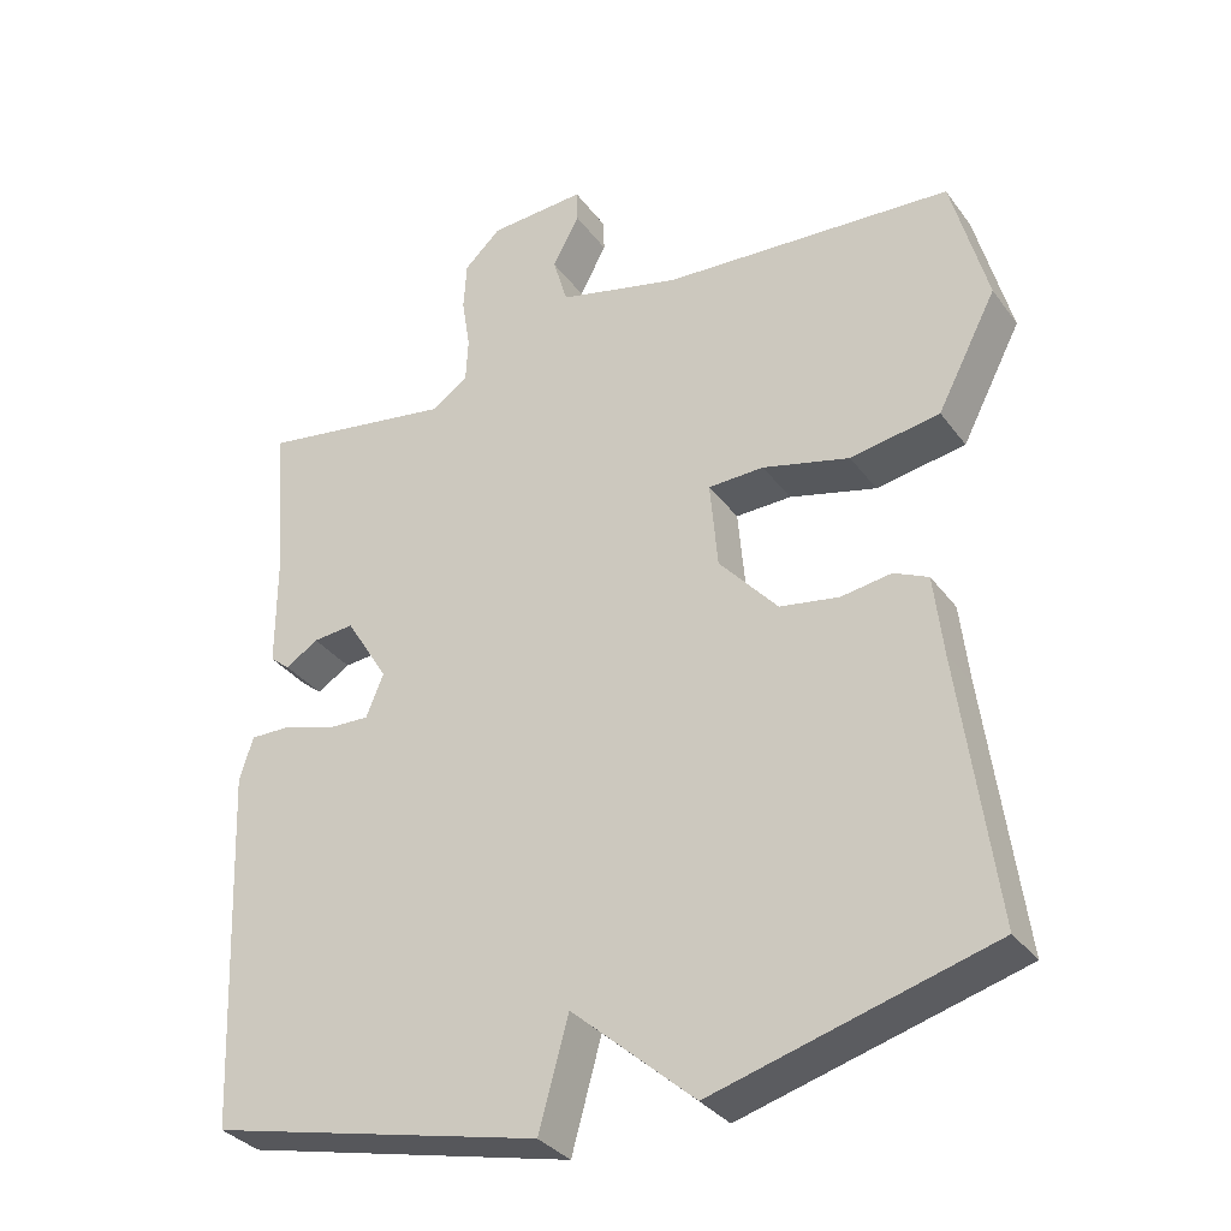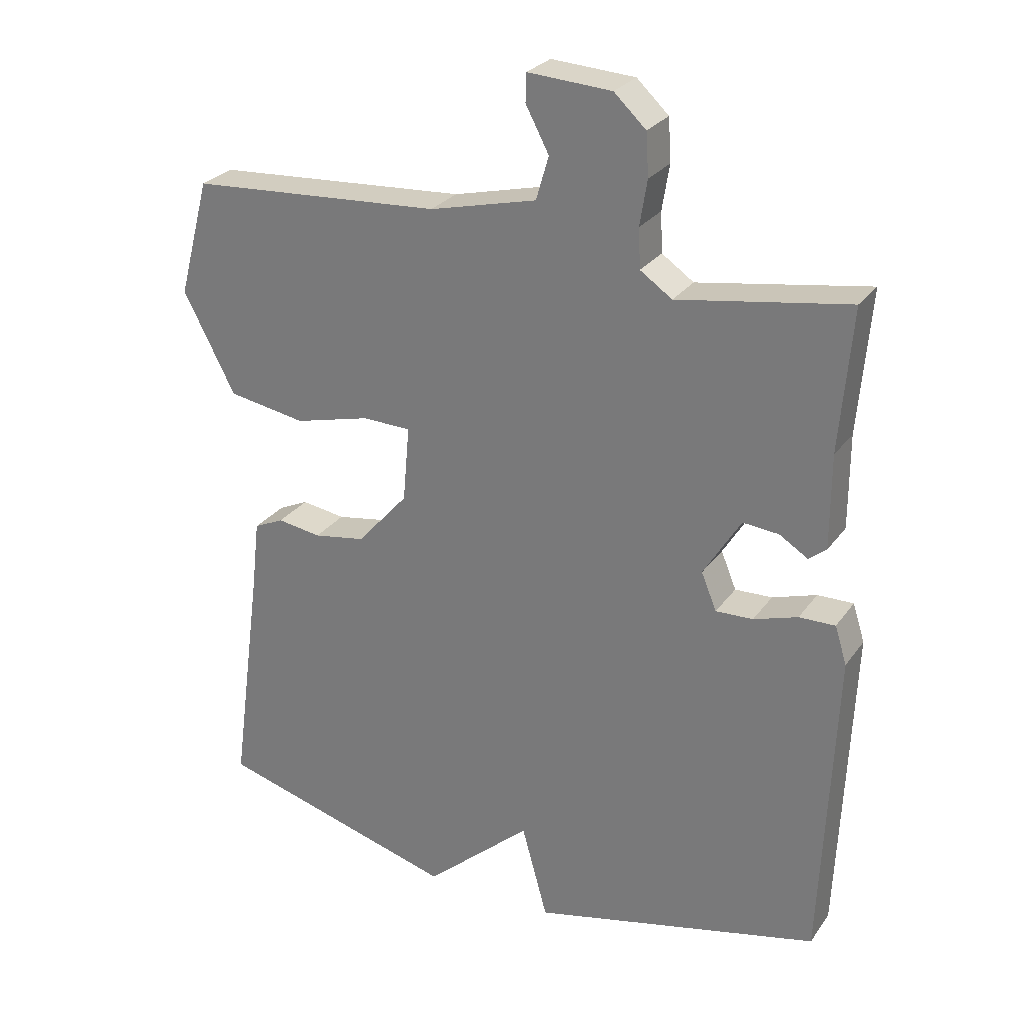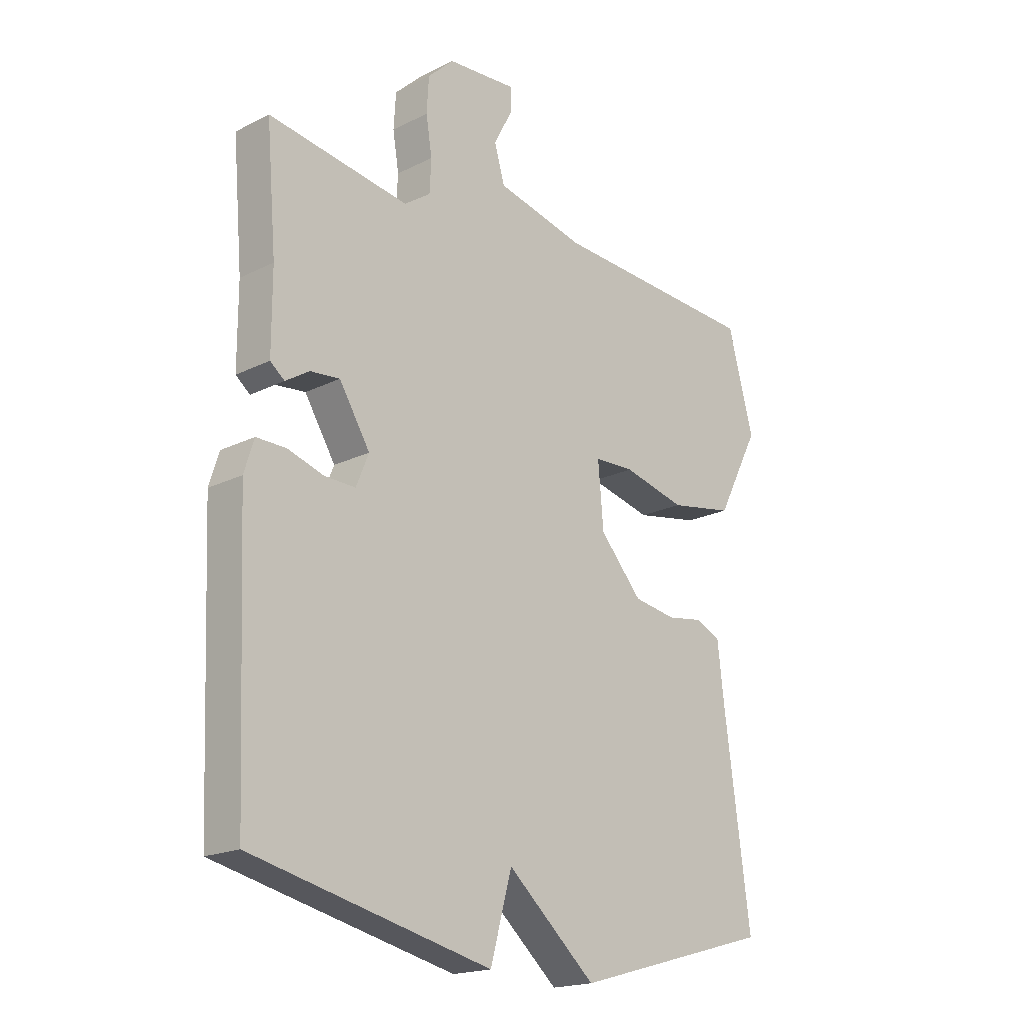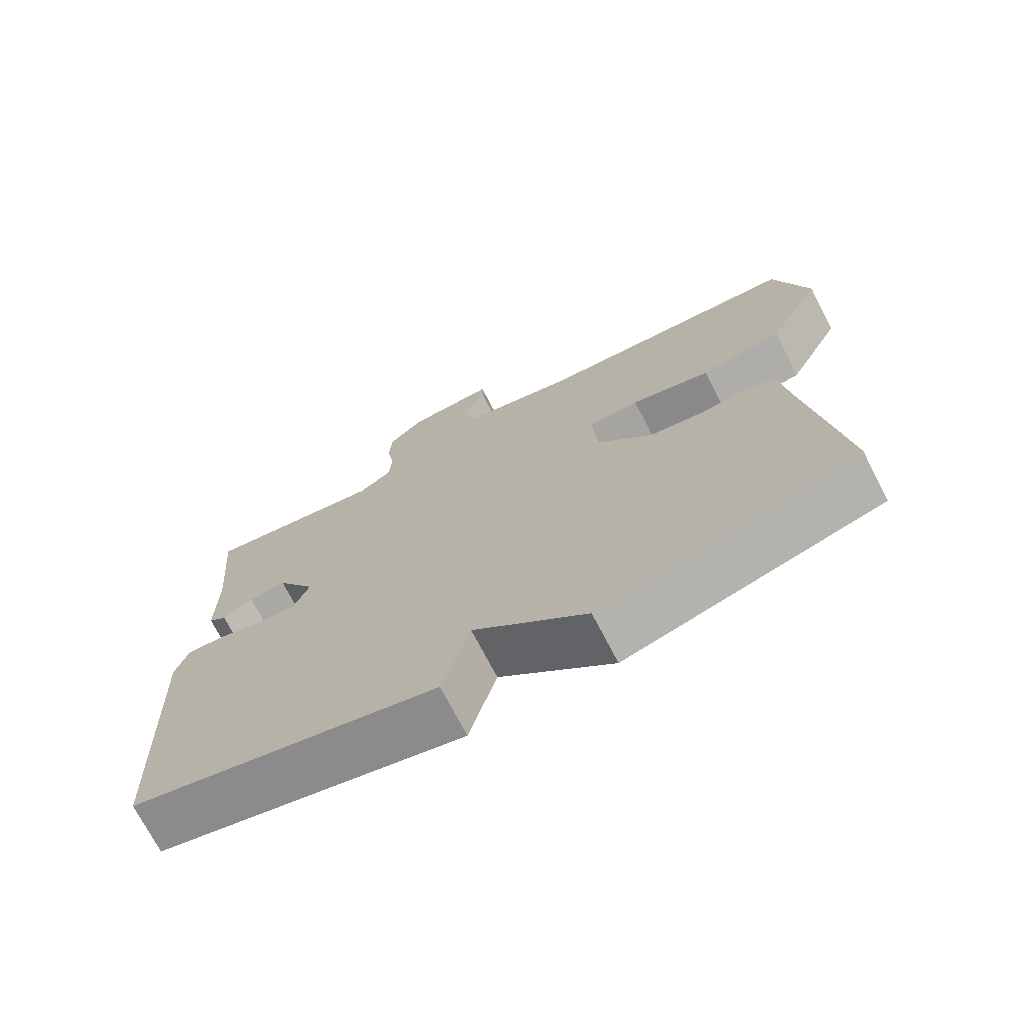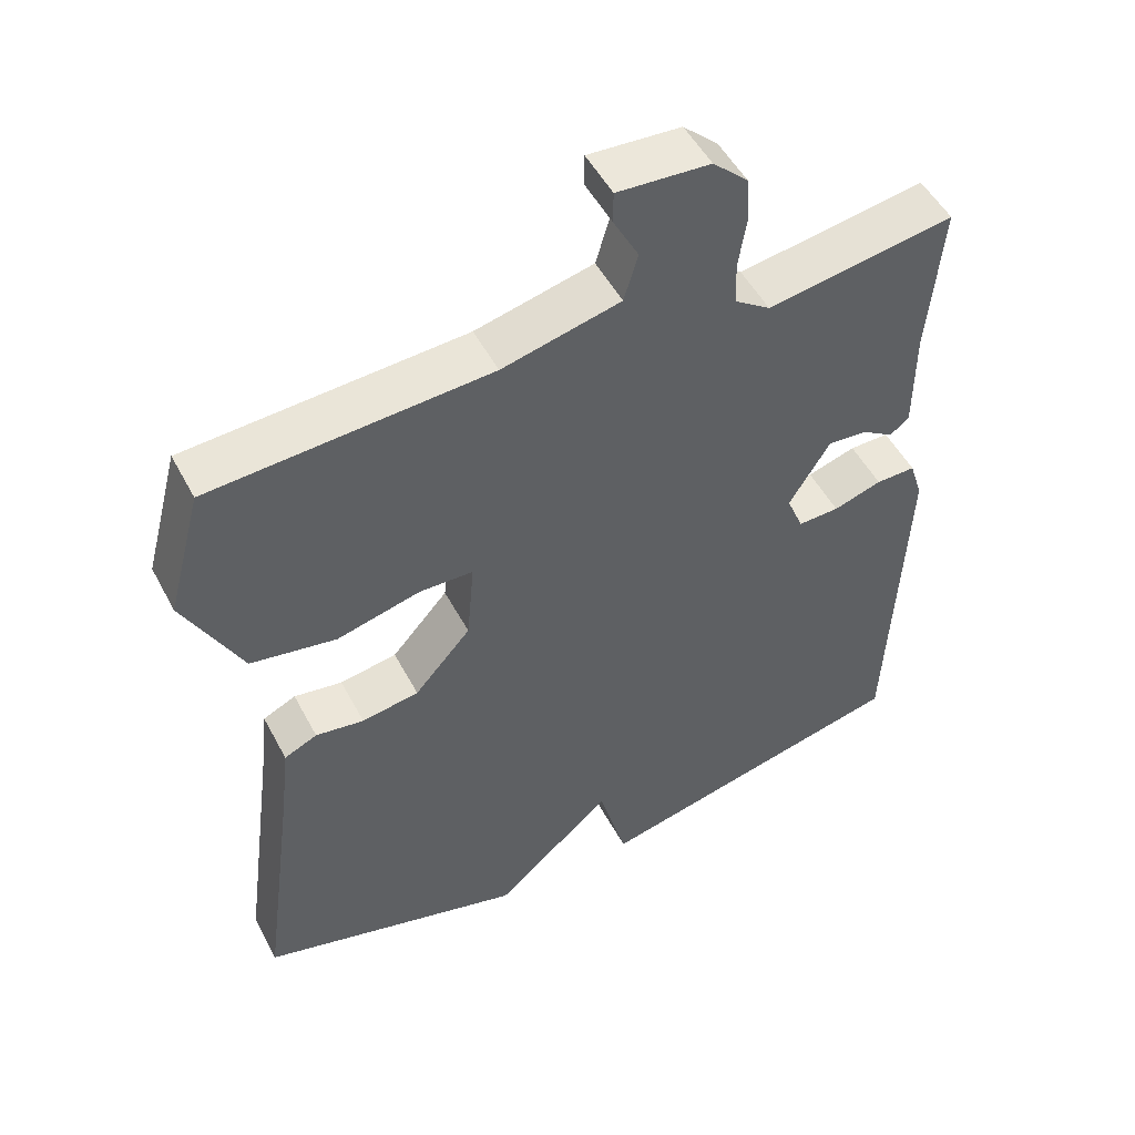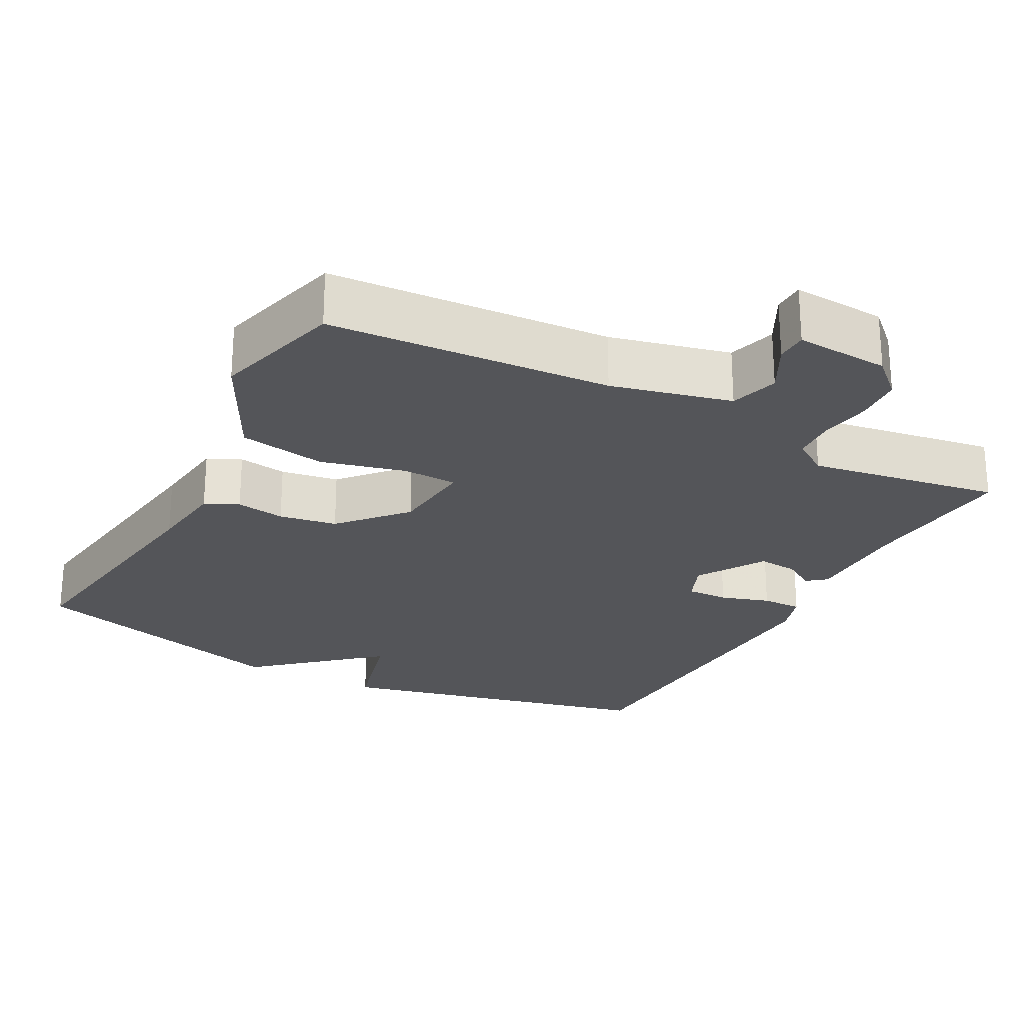
<metadata>
{"format":"obj","ext":"obj","renderer":"f3d","projection":"perspective","resolution":1024,"background":"white","views":[{"elev":-33.2,"azim":-149.4,"up":"+Z"},{"elev":27.1,"azim":27.9,"up":"+Z"},{"elev":-18.9,"azim":133.6,"up":"+Z"},{"elev":-72.5,"azim":-152.6,"up":"+Z"},{"elev":50.7,"azim":-27.2,"up":"+Z"},{"elev":-24.8,"azim":-28.1,"up":"+Y"}]}
</metadata>
<code>
v 0.5 0.07 0.5
v 0.482 0.07 0.286
v 0.482 0.07 0.145
v 0.456 0.07 0.124
v 0.413 0.07 0.151
v 0.359 0.07 0.156
v 0.303 0.07 0.065
v 0.326 0.07 0.009
v 0.382 0.07 0.011
v 0.448 0.07 0.032
v 0.502 0.07 0.033
v 0.52 0.07 -0.024
v 0.5 0.07 -0.5
v 0.064 0.07 -0.602
v 0.025 0.07 -0.46
v -0.136 0.07 -0.602
v -0.5 0.07 -0.5
v -0.453 0.07 -0.149
v -0.441 0.07 -0.044
v -0.396 0.07 -0.023
v -0.33 0.07 -0.033
v -0.252 0.07 -0.02
v -0.175 0.07 0.067
v -0.165 0.07 0.181
v -0.238 0.07 0.183
v -0.352 0.07 0.154
v -0.469 0.07 0.174
v -0.547 0.07 0.324
v -0.5 0.07 0.5
v -0.12 0.07 0.524
v 0.041 0.07 0.563
v 0.06 0.07 0.628
v 0.025 0.07 0.694
v 0.026 0.07 0.736
v 0.152 0.07 0.728
v 0.2 0.07 0.683
v 0.204 0.07 0.619
v 0.193 0.07 0.551
v 0.196 0.07 0.492
v 0.244 0.07 0.459
v 0.5 0 0.5
v 0.482 0 0.286
v 0.482 0 0.145
v 0.456 0 0.124
v 0.413 0 0.151
v 0.359 0 0.156
v 0.303 0 0.065
v 0.326 0 0.009
v 0.382 0 0.011
v 0.448 0 0.032
v 0.502 0 0.033
v 0.52 0 -0.024
v 0.5 0 -0.5
v 0.064 0 -0.602
v 0.025 0 -0.46
v -0.136 0 -0.602
v -0.5 0 -0.5
v -0.453 0 -0.149
v -0.441 0 -0.044
v -0.396 0 -0.023
v -0.33 0 -0.033
v -0.252 0 -0.02
v -0.175 0 0.067
v -0.165 0 0.181
v -0.238 0 0.183
v -0.352 0 0.154
v -0.469 0 0.174
v -0.547 0 0.324
v -0.5 0 0.5
v -0.12 0 0.524
v 0.041 0 0.563
v 0.06 0 0.628
v 0.025 0 0.694
v 0.026 0 0.736
v 0.152 0 0.728
v 0.2 0 0.683
v 0.204 0 0.619
v 0.193 0 0.551
v 0.196 0 0.492
v 0.244 0 0.459
f 36 37 38
f 35 36 38
f 34 35 38
f 33 34 38
f 32 33 38
f 31 32 38 39
f 30 31 39 40
f 29 30 40
f 28 29 40
f 27 28 40
f 26 27 40
f 25 26 40
f 18 19 20 21
f 18 21 22
f 17 18 22
f 16 17 22
f 15 16 22
f 13 14 15
f 12 13 15
f 11 12 15
f 10 11 15
f 9 10 15
f 8 9 15 22
f 7 8 22 23
f 2 3 4 5
f 2 5 6
f 40 1 2
f 25 40 2
f 24 25 2
f 6 7 23 24
f 2 6 24
f 78 77 76
f 78 76 75
f 78 75 74
f 78 74 73
f 78 73 72
f 79 78 72 71
f 80 79 71 70
f 80 70 69
f 80 69 68
f 80 68 67
f 80 67 66
f 80 66 65
f 61 60 59 58
f 62 61 58
f 62 58 57
f 62 57 56
f 62 56 55
f 55 54 53
f 55 53 52
f 55 52 51
f 55 51 50
f 55 50 49
f 62 55 49 48
f 63 62 48 47
f 45 44 43 42
f 46 45 42
f 42 41 80
f 42 80 65
f 42 65 64
f 64 63 47 46
f 64 46 42
f 1 41 42 2
f 2 42 43 3
f 3 43 44 4
f 4 44 45 5
f 5 45 46 6
f 6 46 47 7
f 7 47 48 8
f 8 48 49 9
f 9 49 50 10
f 10 50 51 11
f 11 51 52 12
f 12 52 53 13
f 13 53 54 14
f 14 54 55 15
f 15 55 56 16
f 16 56 57 17
f 17 57 58 18
f 18 58 59 19
f 19 59 60 20
f 20 60 61 21
f 21 61 62 22
f 22 62 63 23
f 23 63 64 24
f 24 64 65 25
f 25 65 66 26
f 26 66 67 27
f 27 67 68 28
f 28 68 69 29
f 29 69 70 30
f 30 70 71 31
f 31 71 72 32
f 32 72 73 33
f 33 73 74 34
f 34 74 75 35
f 35 75 76 36
f 36 76 77 37
f 37 77 78 38
f 38 78 79 39
f 39 79 80 40
f 40 80 41 1

</code>
